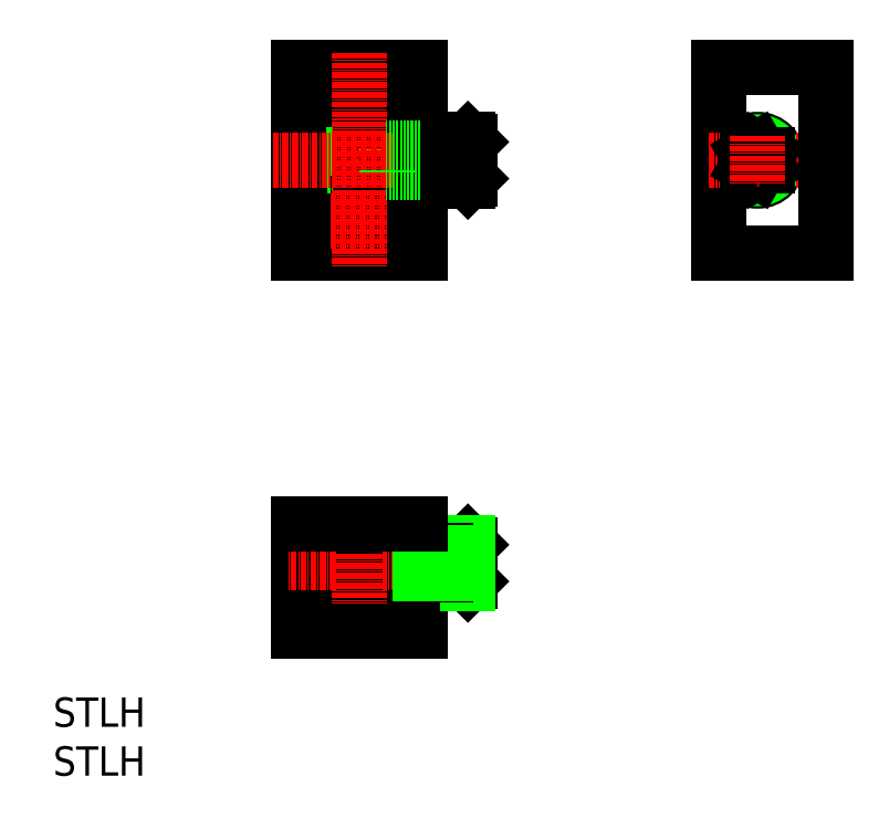
<metadata>
{"format":"dxf","ext":"dxf","renderer":"ezdxf+matplotlib","layout":"modelspace","background":"white","min_lineweight":24,"dpi":150}
</metadata>
<code>
0
SECTION
2
ENTITIES
0
TEXT
8
0
10
1607
20
1449
30
0
40
6
1
STLH
0
TEXT
8
0
10
1607
20
1439
30
0
40
6
1
STLH
0
CIRCLE
8
0
10
1670
20
1564
30
0
40
6
0
CIRCLE
8
0
10
1752
20
1564
30
0
40
4.25
0
CIRCLE
8
0
10
1752
20
1564
30
0
40
3.75
0
ARC
8
0
10
1670
20
1552
30
0
40
4
50
0
51
180
0
ARC
8
0
10
1670
20
1552
30
0
40
2.25
50
0
51
180
0
ARC
8
0
10
1670
20
1577
30
0
40
2.25
50
180
51
0
0
ARC
8
0
10
1670
20
1577
30
0
40
4
50
180
51
0
0
LINE
8
0
10
1676
20
1563
30
0
11
1676
21
1566
31
0
0
LINE
8
0
10
1676
20
1566
30
0
11
1676
21
1567
31
0
0
LINE
8
0
10
1683
20
1468
30
0
11
1676
21
1468
31
0
0
LINE
8
0
10
1658
20
1468
30
0
11
1658
21
1490
31
0
0
LINE
8
0
10
1683
20
1468
30
0
11
1683
21
1490
31
0
0
LINE
8
0
10
1666
20
1472
30
0
11
1666
21
1490
31
0
0
LINE
8
0
10
1668
20
1468
30
0
11
1668
21
1472
31
0
0
LINE
8
0
10
1674
20
1472
30
0
11
1666
21
1472
31
0
0
LINE
8
0
10
1672
20
1472
30
0
11
1672
21
1468
31
0
0
LINE
8
0
10
1674
20
1490
30
0
11
1674
21
1472
31
0
0
LINE
8
0
10
1658
20
1562
30
0
11
1664
21
1562
31
0
0
LINE
8
0
10
1658
20
1566
30
0
11
1664
21
1566
31
0
0
LINE
8
0
10
1665
20
1567
30
0
11
1658
21
1567
31
0
0
LINE
8
0
10
1658
20
1562
30
0
11
1665
21
1562
31
0
0
LINE
8
0
10
1665
20
1567
30
0
11
1658
21
1567
31
0
0
LINE
8
0
10
1658
20
1562
30
0
11
1665
21
1562
31
0
0
LINE
8
0
10
1668
20
1545
30
0
11
1658
21
1545
31
0
0
LINE
8
0
10
1683
20
1545
30
0
11
1672
21
1545
31
0
0
LINE
8
0
10
1666
20
1552
30
0
11
1666
21
1545
31
0
0
LINE
8
0
10
1674
20
1552
30
0
11
1674
21
1545
31
0
0
LINE
8
0
10
1672
20
1552
30
0
11
1672
21
1545
31
0
0
LINE
8
0
10
1668
20
1552
30
0
11
1668
21
1545
31
0
0
LINE
8
0
10
1672
20
1583
30
0
11
1683
21
1583
31
0
0
LINE
8
0
10
1668
20
1583
30
0
11
1668
21
1577
31
0
0
LINE
8
0
10
1672
20
1583
30
0
11
1672
21
1577
31
0
0
LINE
8
CENTER
10
1664
20
1552
30
0
11
1676
21
1552
31
0
0
LINE
8
CENTER
10
1664
20
1577
30
0
11
1676
21
1577
31
0
0
LINE
8
0
10
1674
20
1583
30
0
11
1674
21
1577
31
0
0
LINE
8
0
10
1666
20
1583
30
0
11
1666
21
1577
31
0
0
LINE
8
0
10
1658
20
1583
30
0
11
1668
21
1583
31
0
0
LINE
8
0
10
1683
20
1583
30
0
11
1683
21
1545
31
0
0
LINE
8
0
10
1658
20
1583
30
0
11
1658
21
1545
31
0
0
LINE
8
CENTER
10
1652
20
1564
30
0
11
1695
21
1564
31
0
0
LINE
8
CENTER
10
1670
20
1586
30
0
11
1670
21
1542
31
0
0
LINE
8
CENTER
10
1670
20
1492
30
0
11
1670
21
1466
31
0
0
LINE
8
CENTER
10
1670
20
1572
30
0
11
1670
21
1556
31
0
0
LINE
8
0
10
1683
20
1567
30
0
11
1688
21
1567
31
0
0
LINE
8
0
10
1683
20
1562
30
0
11
1688
21
1562
31
0
0
LINE
8
0
10
1683
20
1567
30
0
11
1688
21
1567
31
0
0
LINE
8
0
10
1688
20
1562
30
0
11
1683
21
1562
31
0
0
LINE
8
0
10
1692
20
1560
30
0
11
1692
21
1569
31
0
0
LINE
8
0
10
1693
20
1568
30
0
11
1692
21
1569
31
0
0
LINE
8
0
10
1692
20
1560
30
0
11
1693
21
1561
31
0
0
LINE
8
0
10
1693
20
1568
30
0
11
1693
21
1561
31
0
0
LINE
8
0
10
1688
20
1569
30
0
11
1692
21
1569
31
0
0
LINE
8
0
10
1688
20
1560
30
0
11
1688
21
1569
31
0
0
LINE
8
0
10
1692
20
1560
30
0
11
1688
21
1560
31
0
0
LINE
8
0
10
1683
20
1567
30
0
11
1676
21
1567
31
0
0
LINE
8
0
10
1683
20
1562
30
0
11
1676
21
1562
31
0
0
LINE
8
0
10
1683
20
1567
30
0
11
1676
21
1567
31
0
0
LINE
8
0
10
1683
20
1562
30
0
11
1676
21
1562
31
0
0
LINE
8
CENTER
10
1694
20
1482
30
0
11
1675
21
1482
31
0
0
LINE
8
0
10
1692
20
1478
30
0
11
1688
21
1478
31
0
0
LINE
8
0
10
1688
20
1478
30
0
11
1688
21
1486
31
0
0
LINE
8
0
10
1688
20
1486
30
0
11
1692
21
1486
31
0
0
LINE
8
0
10
1693
20
1486
30
0
11
1693
21
1478
31
0
0
LINE
8
0
10
1692
20
1478
30
0
11
1693
21
1478
31
0
0
LINE
8
0
10
1693
20
1486
30
0
11
1692
21
1486
31
0
0
LINE
8
0
10
1692
20
1478
30
0
11
1692
21
1486
31
0
0
LINE
8
0
10
1688
20
1480
30
0
11
1683
21
1480
31
0
0
LINE
8
0
10
1683
20
1485
30
0
11
1688
21
1485
31
0
0
LINE
8
0
10
1683
20
1480
30
0
11
1688
21
1480
31
0
0
LINE
8
0
10
1683
20
1484
30
0
11
1688
21
1484
31
0
0
LINE
8
0
10
1766
20
1583
30
0
11
1744
21
1583
31
0
0
LINE
8
0
10
1744
20
1545
30
0
11
1766
21
1545
31
0
0
LINE
8
0
10
1744
20
1583
30
0
11
1744
21
1545
31
0
0
LINE
8
CENTER
10
1742
20
1564
30
0
11
1768
21
1564
31
0
0
LINE
8
0
10
1766
20
1583
30
0
11
1766
21
1545
31
0
0
LINE
8
0
10
1754
20
1566
30
0
11
1752
21
1567
31
0
0
LINE
8
0
10
1752
20
1567
30
0
11
1750
21
1566
31
0
0
LINE
8
0
10
1750
20
1566
30
0
11
1750
21
1563
31
0
0
LINE
8
0
10
1750
20
1563
30
0
11
1752
21
1562
31
0
0
LINE
8
0
10
1752
20
1562
30
0
11
1754
21
1563
31
0
0
LINE
8
0
10
1754
20
1563
30
0
11
1754
21
1566
31
0
0
LINE
8
CENTER
10
1752
20
1569
30
0
11
1752
21
1559
31
0
0
LINE
8
CENTER
10
1665
20
1482
30
0
11
1656
21
1482
31
0
0
LINE
8
0
10
1676
20
1468
30
0
11
1664
21
1468
31
0
0
LINE
8
0
10
1683
20
1490
30
0
11
1658
21
1490
31
0
0
LINE
8
0
10
1664
20
1468
30
0
11
1658
21
1468
31
0
0
LINE
8
0
10
1676
20
1562
30
0
11
1676
21
1563
31
0
0
ENDSEC
0
EOF

</code>
